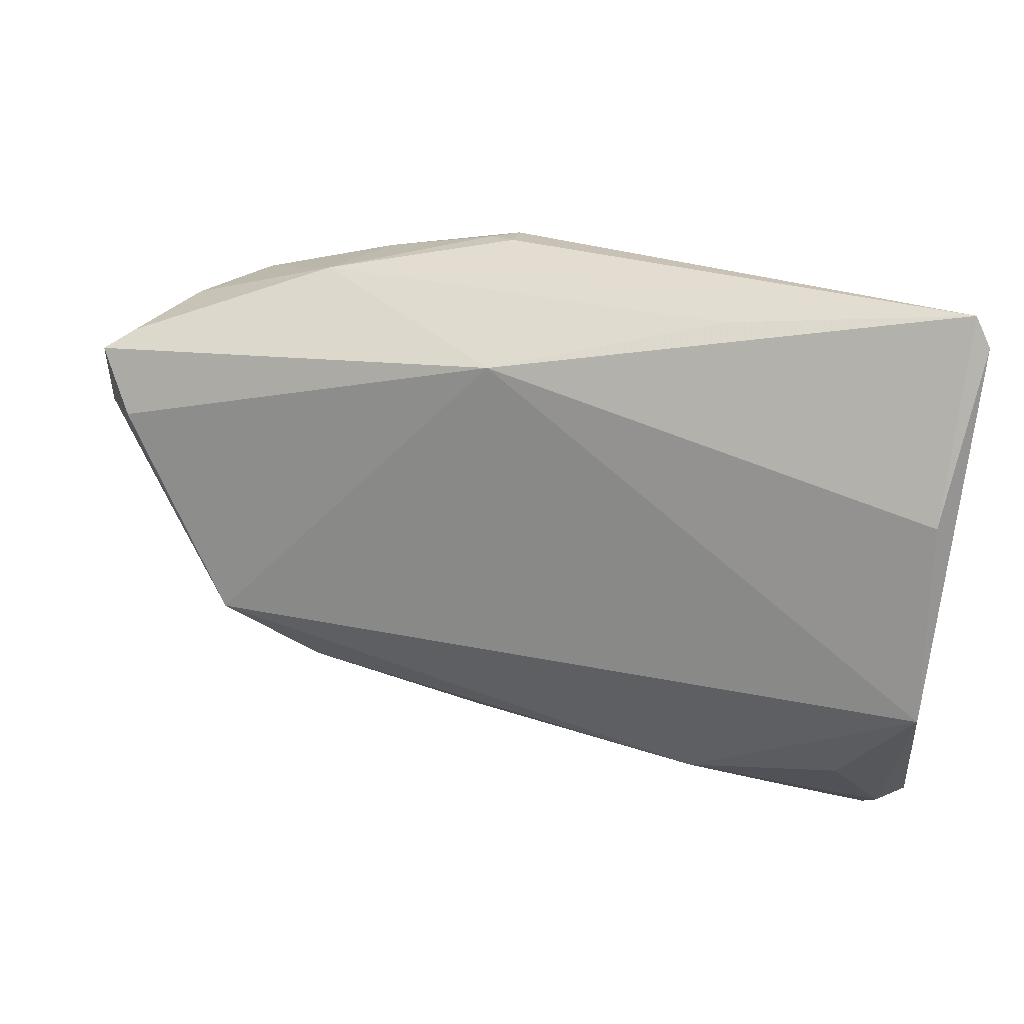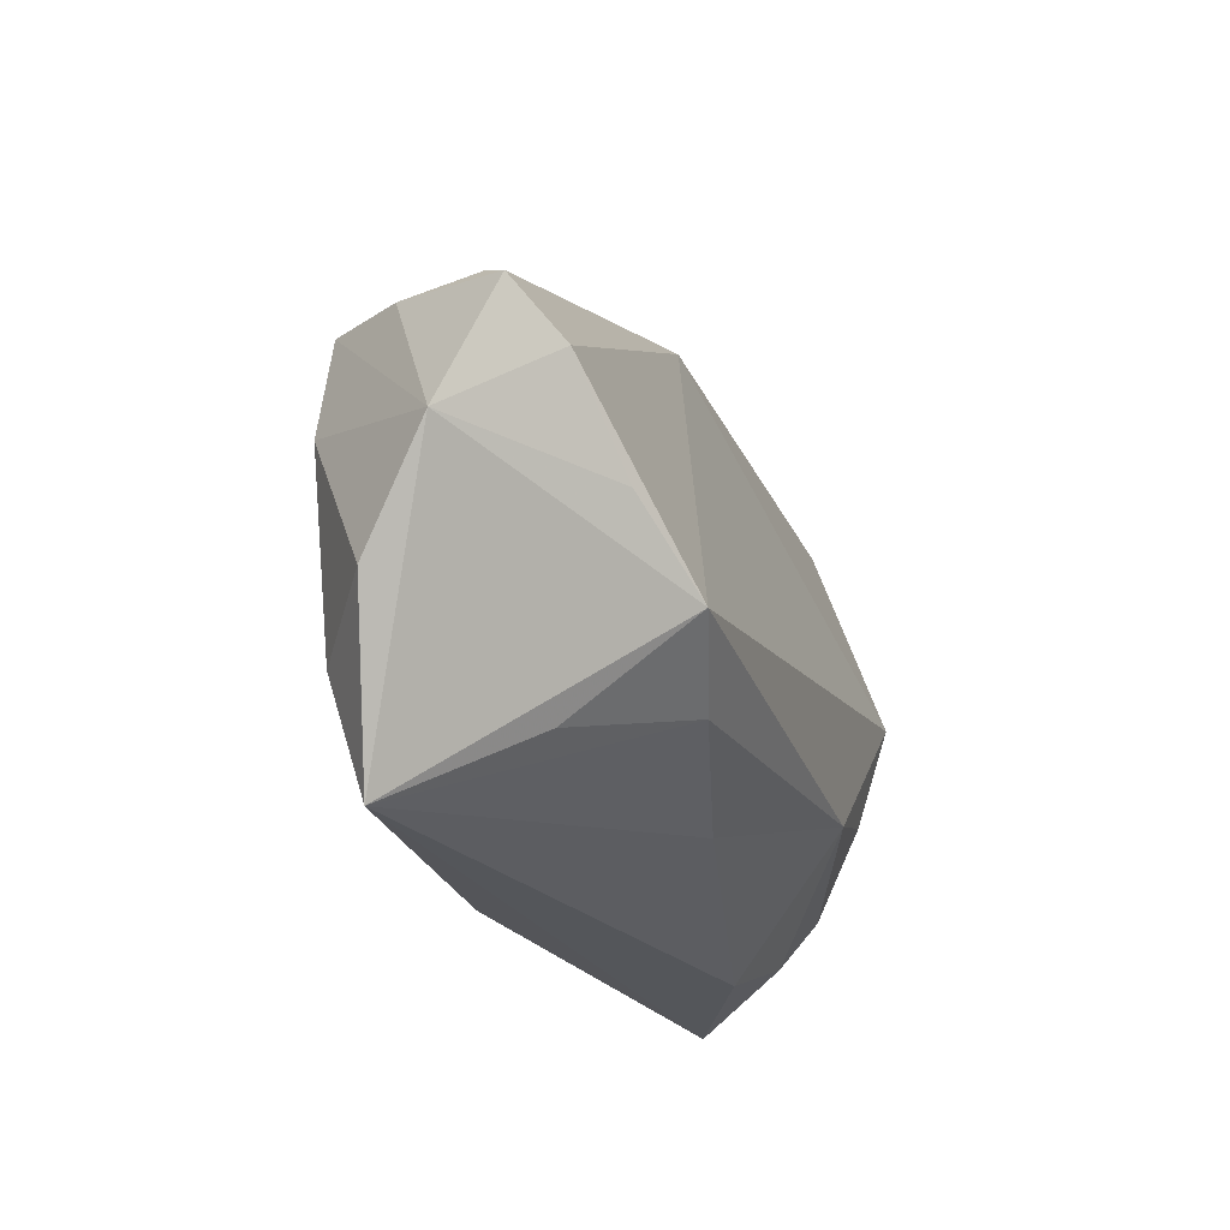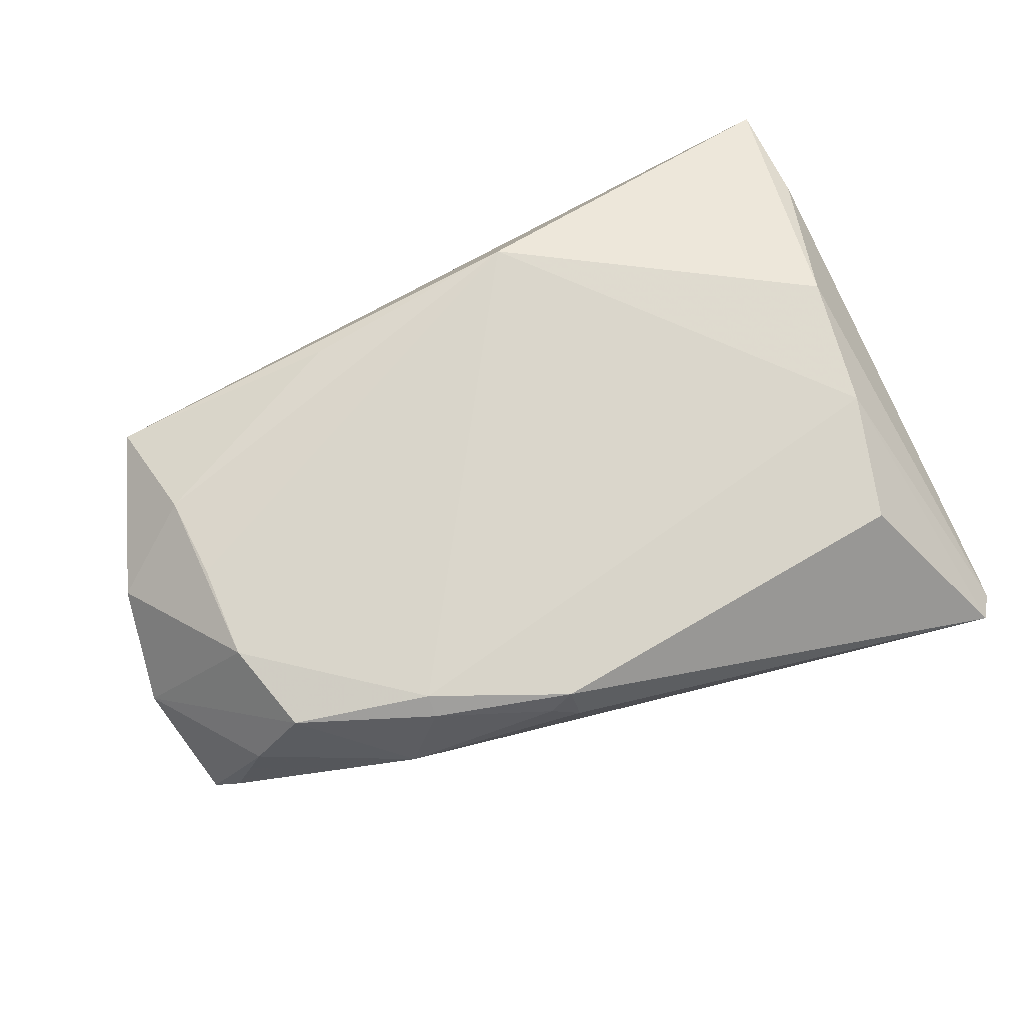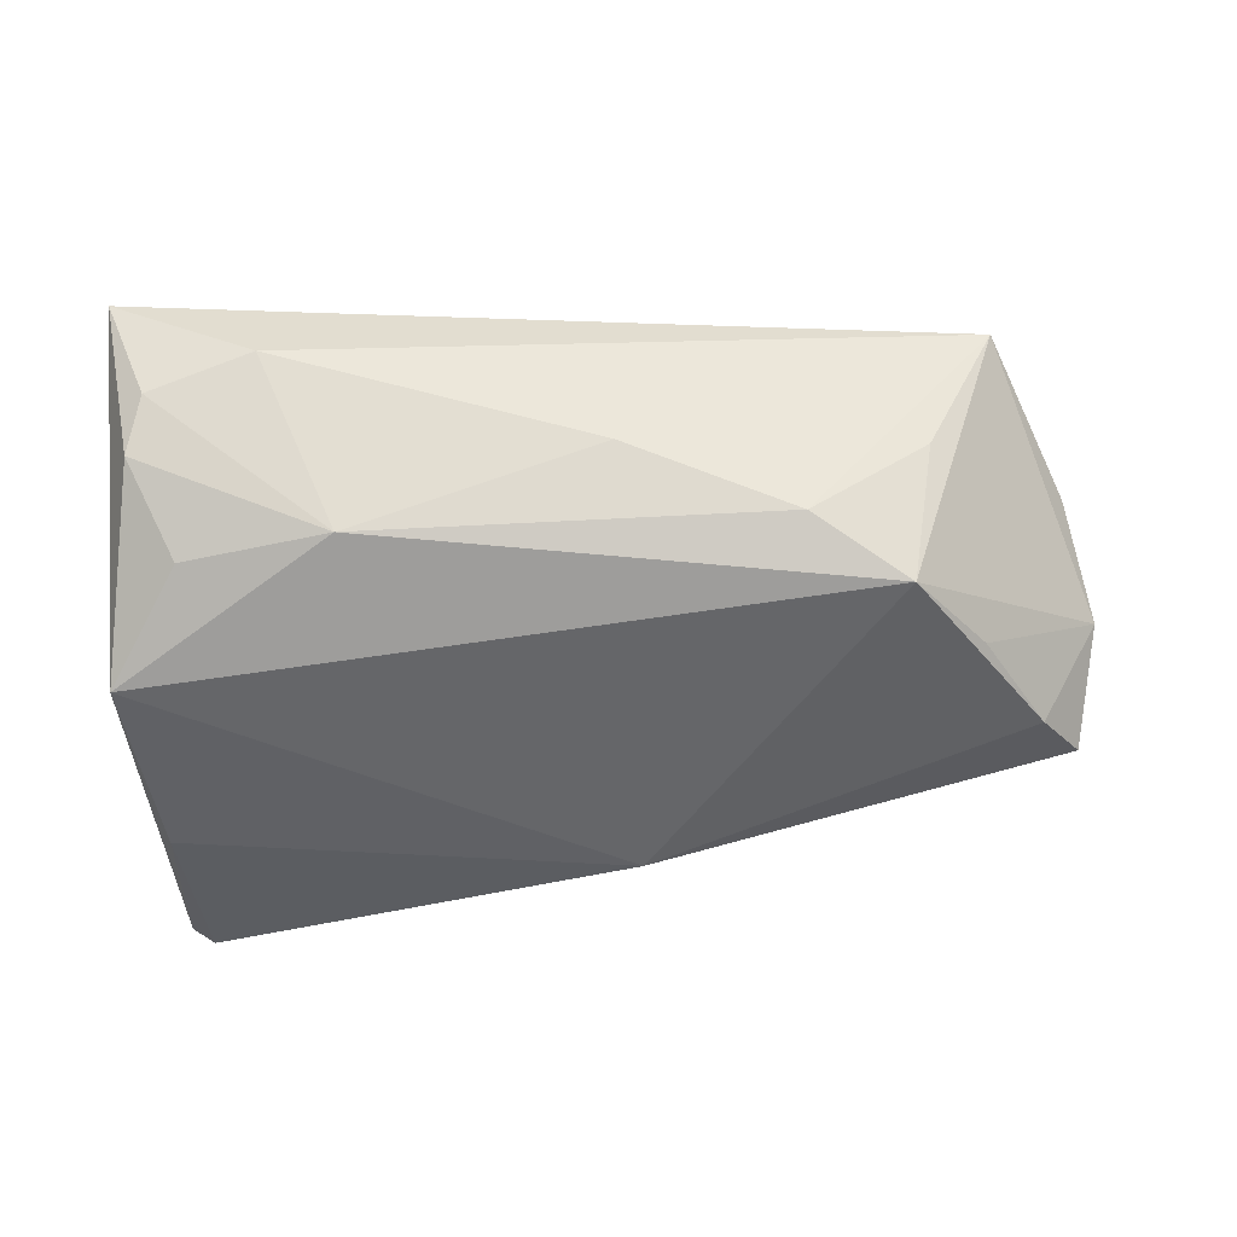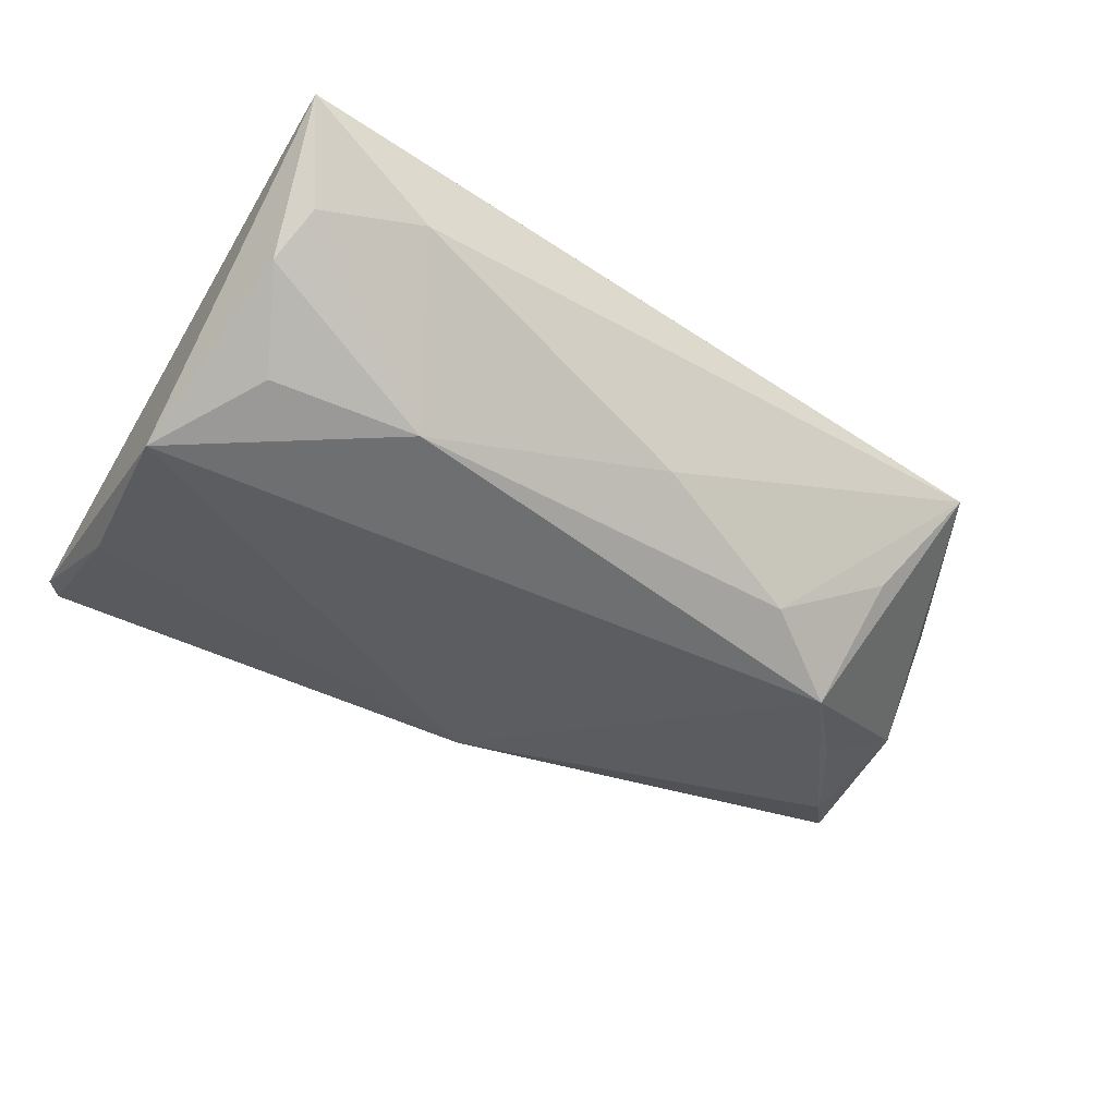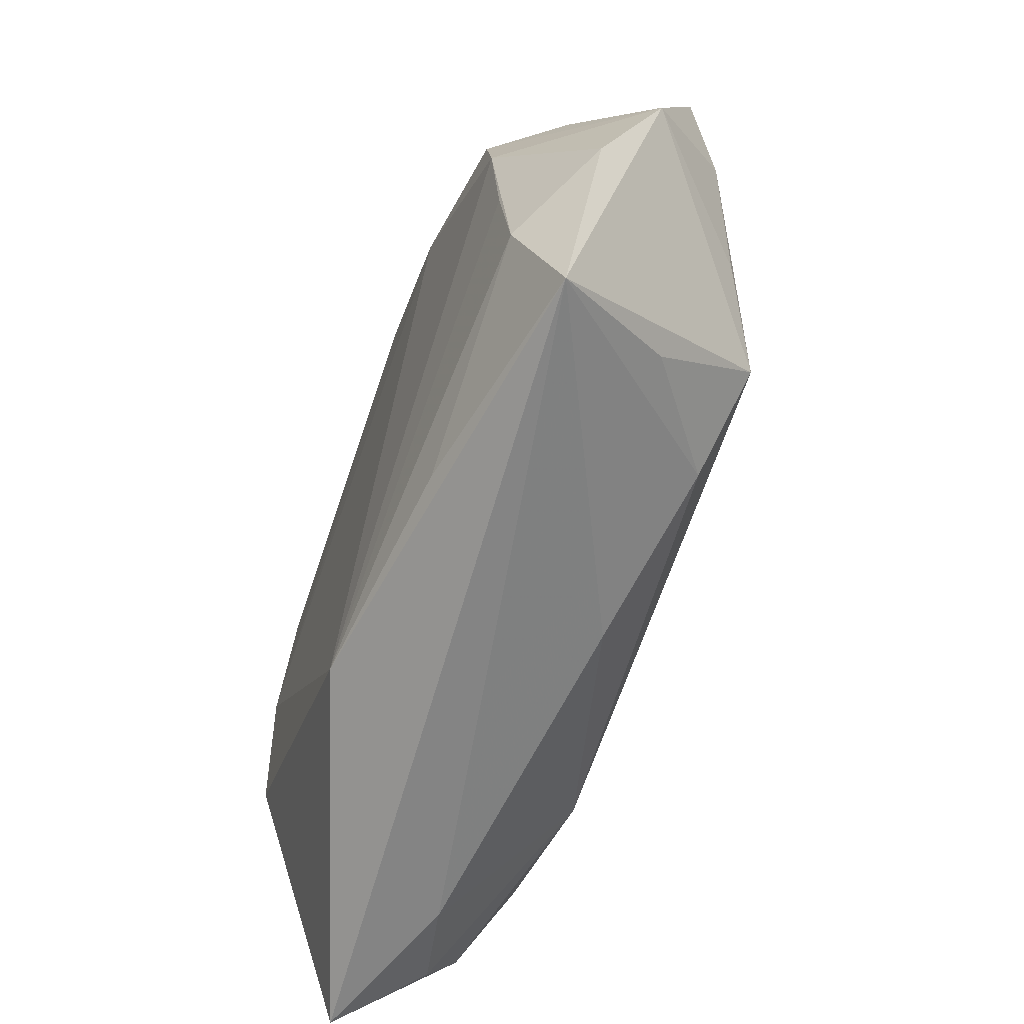
<metadata>
{"format":"obj","ext":"obj","renderer":"f3d","projection":"perspective","resolution":1024,"background":"white","views":[{"elev":41.3,"azim":-163.1,"up":"+Y"},{"elev":-14.4,"azim":106.4,"up":"+Y"},{"elev":74.1,"azim":156.8,"up":"+Z"},{"elev":-69.4,"azim":4.4,"up":"+Z"},{"elev":-53.5,"azim":-29.7,"up":"+Z"},{"elev":-58.8,"azim":70.6,"up":"+Y"}]}
</metadata>
<code>
v 0.0439 -0.01924 -0.007157
v -0.03885 0.00936 0.01693
v -0.04263 -0.03193 -0.00822
v 0.02904 0.02402 0.01693
v 0.02923 -0.01608 -0.01785
v 0.05999 0.01942 -0.007223
v 0.06068 -0.007136 0.005936
v 0.04842 0.001709 -0.01583
v -0.04734 -0.03959 0.002667
v -0.02152 -0.01837 -0.02072
v 0.05232 0.02065 0.006174
v -0.04458 -0.02622 -0.0126
v -0.02993 -0.03514 -0.005635
v -0.03489 0.02513 0.0162
v -0.04705 -0.02583 0.006126
v 0.06311 0.006064 -0.001308
v -0.03943 -0.01559 -0.01896
v -0.04628 0.02065 -0.01252
v 0.04936 -0.00331 0.01423
v -0.003166 -0.02892 0.01693
v 0.03357 0.0289 0.005134
v -0.04119 -0.007379 0.01613
v 0.05532 0.01343 -0.01202
v 0.01219 0.03091 0.01663
v 0.0494 0.008789 0.0153
v -0.04602 0.04117 0.0009273
v 0.02912 0.0265 0.0153
v 0.0244 -0.0263 0.01352
v 0.008289 0.02939 -0.009511
v 0.04601 0.02015 0.01488
v -0.01823 0.03625 -0.001812
v 0.04036 -0.007955 -0.02076
v 0.05295 -0.0273 0.007837
v 0.05676 0.02101 -0.00434
v 0.01507 0.03153 0.01391
v 0.008955 -0.02417 -0.01309
v 0.01162 0.03289 0.012
v -0.04814 -0.001963 -0.0211
v -0.04814 0.0382 -0.0006161
v 0.0501 -0.01387 0.01305
f 38 9 39
f 39 9 15
f 14 2 24
f 22 15 9
f 22 2 39
f 39 15 22
f 2 22 20
f 20 22 9
f 38 32 10
f 6 11 16
f 35 37 24
f 21 37 35
f 9 38 12
f 23 6 16
f 21 11 34
f 34 6 21
f 11 6 34
f 21 6 29
f 6 23 29
f 29 32 38
f 29 23 32
f 21 35 27
f 27 35 24
f 40 20 28
f 38 10 17
f 17 12 38
f 10 12 17
f 32 1 5
f 5 10 32
f 5 36 10
f 10 36 13
f 16 32 8
f 8 23 16
f 32 23 8
f 21 29 31
f 18 38 39
f 18 29 38
f 16 11 30
f 30 25 16
f 30 11 21
f 21 27 30
f 19 25 20
f 20 40 19
f 19 40 25
f 16 25 7
f 25 40 7
f 33 40 28
f 33 7 40
f 33 20 9
f 28 20 33
f 9 13 33
f 16 7 33
f 33 13 36
f 33 1 32
f 33 32 16
f 33 5 1
f 36 5 33
f 3 12 10
f 10 13 3
f 9 12 3
f 3 13 9
f 26 37 21
f 21 31 26
f 24 37 26
f 26 31 29
f 26 18 39
f 29 18 26
f 26 14 24
f 39 2 26
f 2 14 26
f 4 27 24
f 4 30 27
f 25 30 4
f 20 25 4
f 24 2 4
f 2 20 4

</code>
